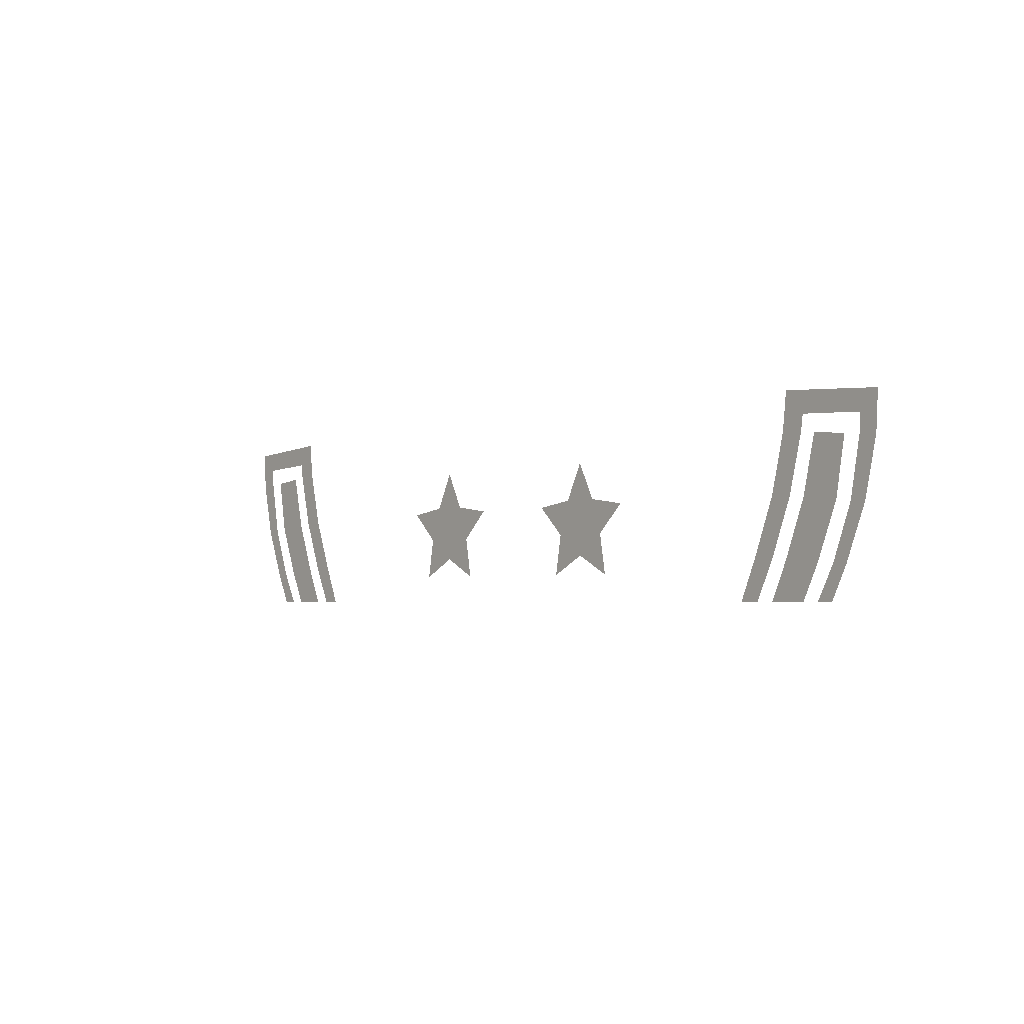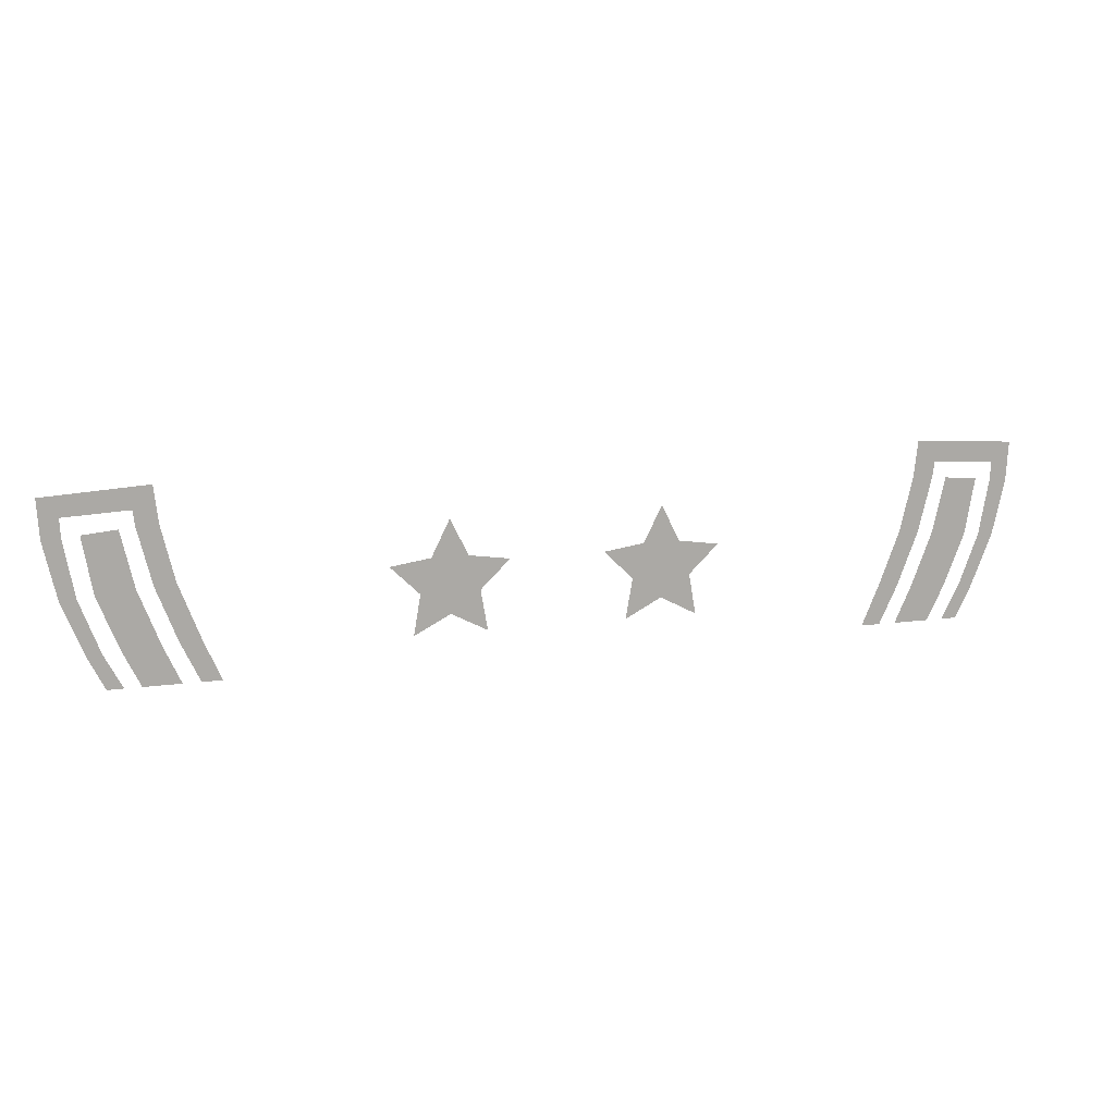
<metadata>
{"format":"obj","ext":"obj","renderer":"f3d","projection":"perspective","resolution":1024,"background":"white","views":[{"elev":-2.8,"azim":50.0,"up":"+Y"},{"elev":13.6,"azim":-16.9,"up":"+Y"}]}
</metadata>
<code>
v -0.5325 0 -0.5
v -0.553 0 -0.5
v -0.574 0.0425 -0.5
v -0.5555 0.044 -0.5
v -0.5555 0.044 -0.5
v -0.574 0.0425 -0.5
v -0.601 0.111 -0.5
v -0.581 0.1125 -0.5
v -0.581 0.1125 -0.5
v -0.601 0.111 -0.5
v -0.6172 0.1842 -0.5
v -0.594 0.1855 -0.5
v -0.594 0.1855 -0.5
v -0.6172 0.1842 -0.5
v -0.62 0.2342 -0.5
v -0.5952 0.2095 -0.5
v -0.5128 0.2136 -0.5
v -0.5952 0.2095 -0.5
v -0.62 0.2342 -0.5
v -0.4881 0.2424 -0.5
v -0.51 0.193 -0.5
v -0.5128 0.2136 -0.5
v -0.4881 0.2424 -0.5
v -0.483 0.1956 -0.5
v -0.4925 0.121 -0.5
v -0.51 0.193 -0.5
v -0.483 0.1956 -0.5
v -0.466 0.1235 -0.5
v -0.466 0.051 -0.5
v -0.4925 0.121 -0.5
v -0.466 0.1235 -0.5
v -0.4395 0.053 -0.5
v -0.442 0 -0.5
v -0.466 0.051 -0.5
v -0.4395 0.053 -0.5
v -0.417 0 -0.5
v -0.4645 0 -0.5
v -0.5115 0 -0.5
v -0.5335 0.0455 -0.5
v -0.4865 0.049 -0.5
v -0.4865 0.049 -0.5
v -0.5335 0.0455 -0.5
v -0.5605 0.1145 -0.5
v -0.513 0.119 -0.5
v -0.513 0.119 -0.5
v -0.5605 0.1145 -0.5
v -0.573 0.1875 -0.5
v -0.5293 0.1916 -0.5
v 0.553 0 -0.5
v 0.5325 0 -0.5
v 0.5555 0.044 -0.5
v 0.574 0.0425 -0.5
v 0.574 0.0425 -0.5
v 0.5555 0.044 -0.5
v 0.581 0.1125 -0.5
v 0.601 0.111 -0.5
v 0.601 0.111 -0.5
v 0.581 0.1125 -0.5
v 0.594 0.1855 -0.5
v 0.6172 0.1842 -0.5
v 0.6172 0.1842 -0.5
v 0.594 0.1855 -0.5
v 0.5952 0.2095 -0.5
v 0.62 0.2342 -0.5
v 0.5128 0.2136 -0.5
v 0.4881 0.2424 -0.5
v 0.62 0.2342 -0.5
v 0.5952 0.2095 -0.5
v 0.483 0.1956 -0.5
v 0.4881 0.2424 -0.5
v 0.5128 0.2136 -0.5
v 0.51 0.193 -0.5
v 0.466 0.1235 -0.5
v 0.483 0.1956 -0.5
v 0.51 0.193 -0.5
v 0.4925 0.121 -0.5
v 0.4395 0.053 -0.5
v 0.466 0.1235 -0.5
v 0.4925 0.121 -0.5
v 0.466 0.051 -0.5
v 0.417 0 -0.5
v 0.4395 0.053 -0.5
v 0.466 0.051 -0.5
v 0.442 0 -0.5
v 0.5115 0 -0.5
v 0.4645 0 -0.5
v 0.4865 0.049 -0.5
v 0.5335 0.0455 -0.5
v 0.5335 0.0455 -0.5
v 0.4865 0.049 -0.5
v 0.513 0.119 -0.5
v 0.5605 0.1145 -0.5
v 0.5605 0.1145 -0.5
v 0.513 0.119 -0.5
v 0.5293 0.1916 -0.5
v 0.573 0.1875 -0.5
v -0.1365 0.0598 -0.5
v -0.1834 0.03515 -0.5
v -0.1744 0.0873 -0.5
v -0.09865 0.0873 -0.5
v -0.09865 0.0873 -0.5
v -0.0897 0.03515 -0.5
v -0.1365 0.0598 -0.5
v -0.06075 0.1242 -0.5
v -0.09865 0.0873 -0.5
v -0.16 0.1318 -0.5
v -0.1131 0.1318 -0.5
v -0.16 0.1318 -0.5
v -0.1365 0.1792 -0.5
v -0.1131 0.1318 -0.5
v -0.1744 0.0873 -0.5
v -0.2122 0.1242 -0.5
v -0.16 0.1318 -0.5
v -0.09865 0.0873 -0.5
v 0.1365 0.0598 -0.5
v 0.0897 0.03515 -0.5
v 0.09865 0.0873 -0.5
v 0.1744 0.0873 -0.5
v 0.1744 0.0873 -0.5
v 0.1834 0.03515 -0.5
v 0.1365 0.0598 -0.5
v 0.2122 0.1242 -0.5
v 0.1744 0.0873 -0.5
v 0.1131 0.1318 -0.5
v 0.16 0.1318 -0.5
v 0.1131 0.1318 -0.5
v 0.1365 0.1792 -0.5
v 0.16 0.1318 -0.5
v 0.09865 0.0873 -0.5
v 0.06075 0.1242 -0.5
v 0.1131 0.1318 -0.5
v 0.1744 0.0873 -0.5
g mesh7465293
f 1 2 3
f 3 4 1
f 5 6 7
f 7 8 5
f 9 10 11
f 11 12 9
f 13 14 15
f 15 16 13
f 17 18 19
f 19 20 17
f 21 22 23
f 23 24 21
f 25 26 27
f 27 28 25
f 29 30 31
f 31 32 29
f 33 34 35
f 35 36 33
f 37 38 39
f 39 40 37
f 41 42 43
f 43 44 41
f 45 46 47
f 47 48 45
f 49 50 51
f 51 52 49
f 53 54 55
f 55 56 53
f 57 58 59
f 59 60 57
f 61 62 63
f 63 64 61
f 65 66 67
f 67 68 65
f 69 70 71
f 71 72 69
f 73 74 75
f 75 76 73
f 77 78 79
f 79 80 77
f 81 82 83
f 83 84 81
f 85 86 87
f 87 88 85
f 89 90 91
f 91 92 89
f 93 94 95
f 95 96 93
f 97 98 99
f 99 100 97
f 101 102 103
f 104 105 106
f 106 107 104
f 108 109 110
f 111 112 113
f 113 114 111
f 115 116 117
f 117 118 115
f 119 120 121
f 122 123 124
f 124 125 122
f 126 127 128
f 129 130 131
f 131 132 129

</code>
